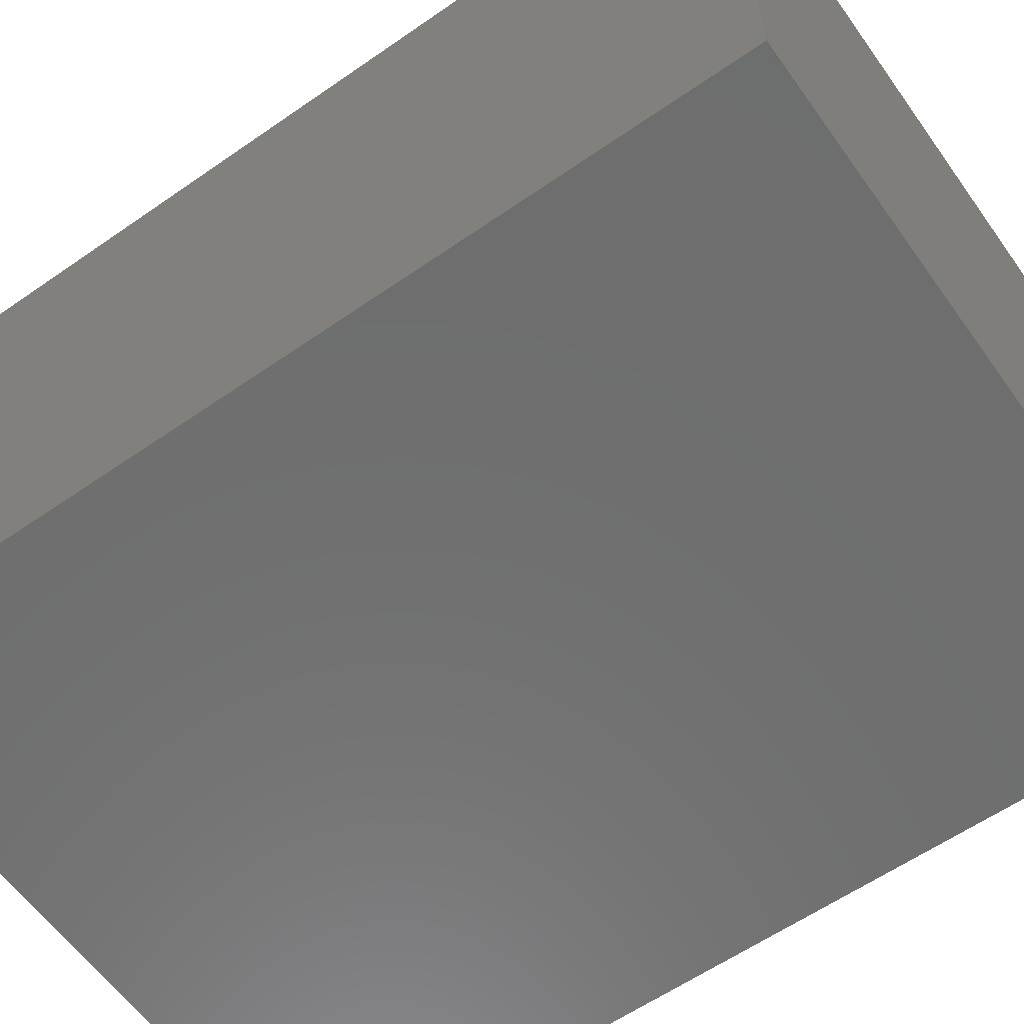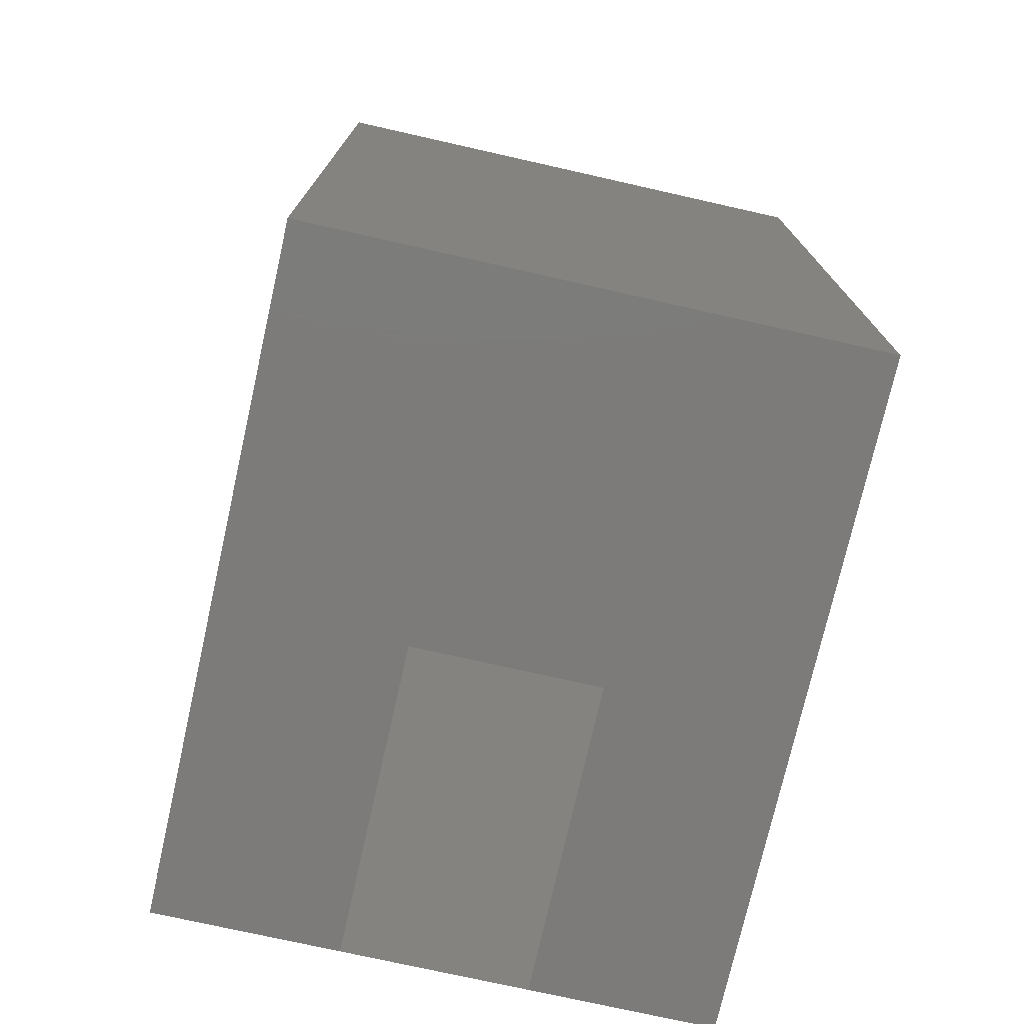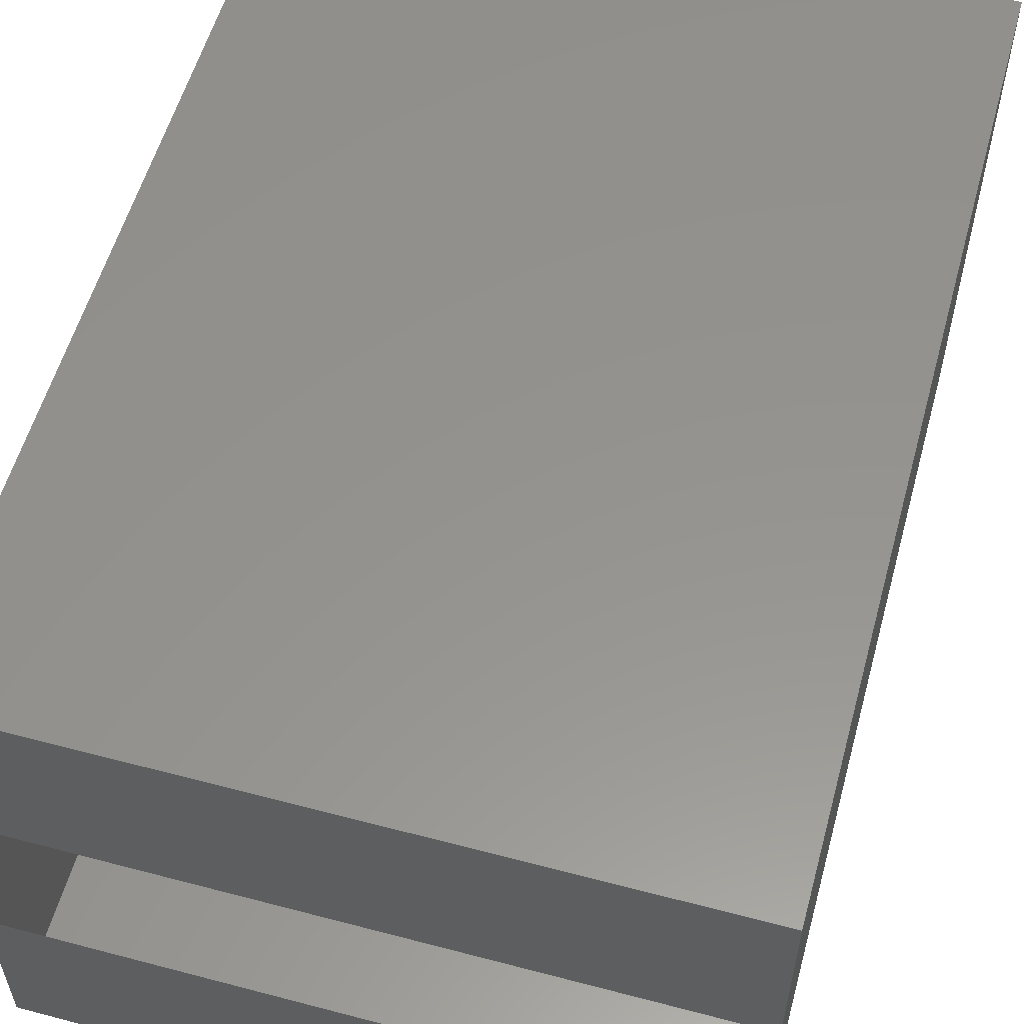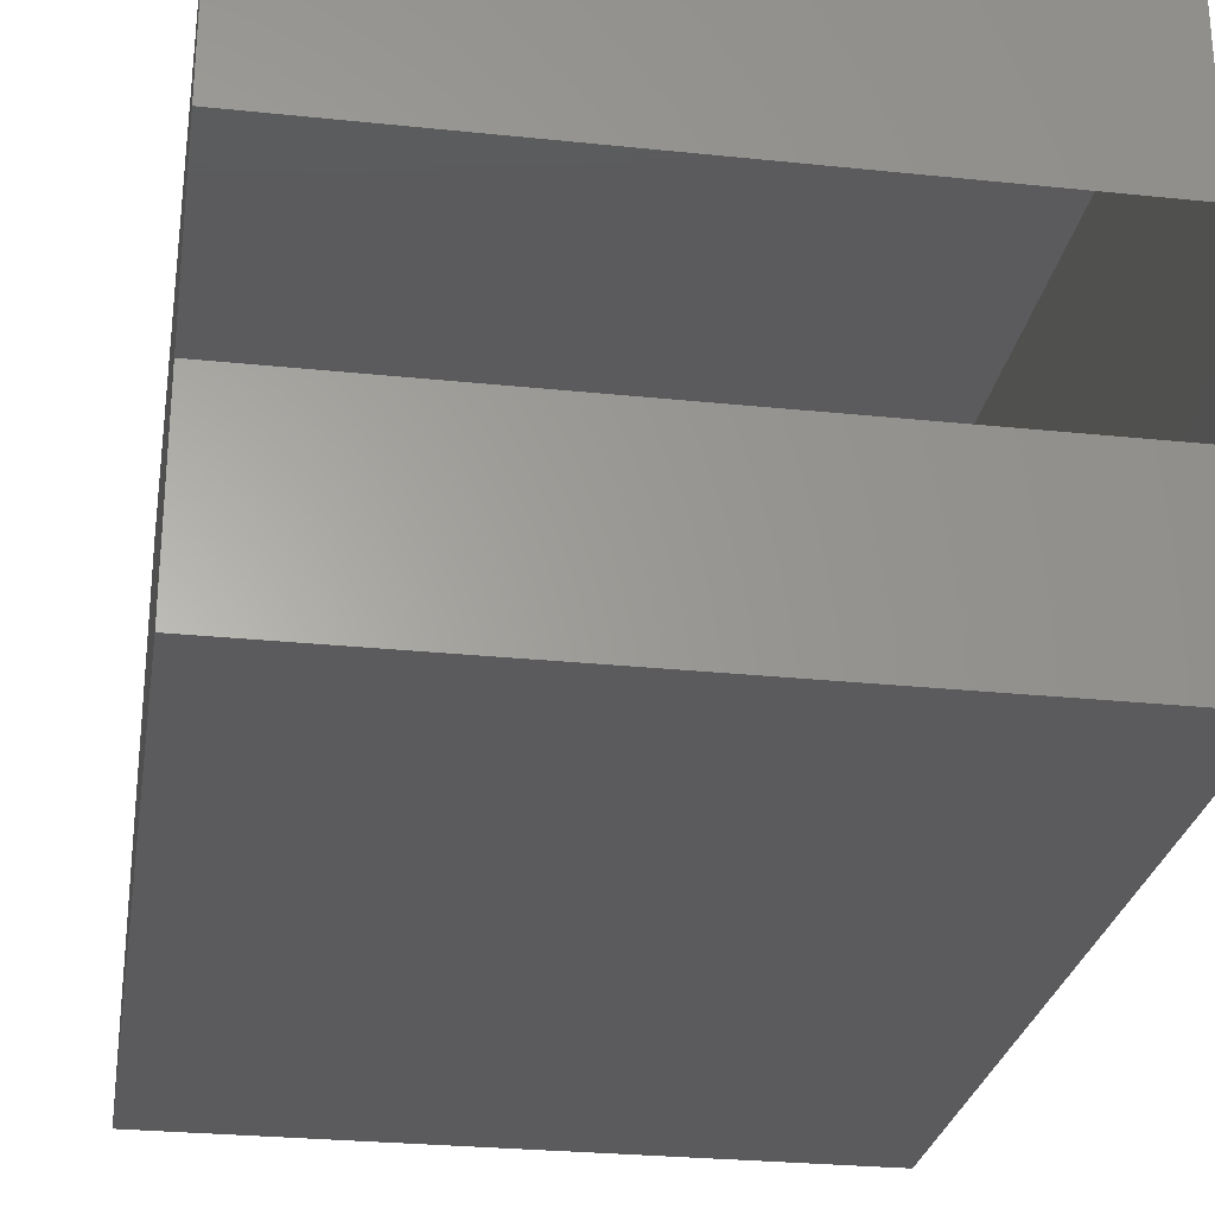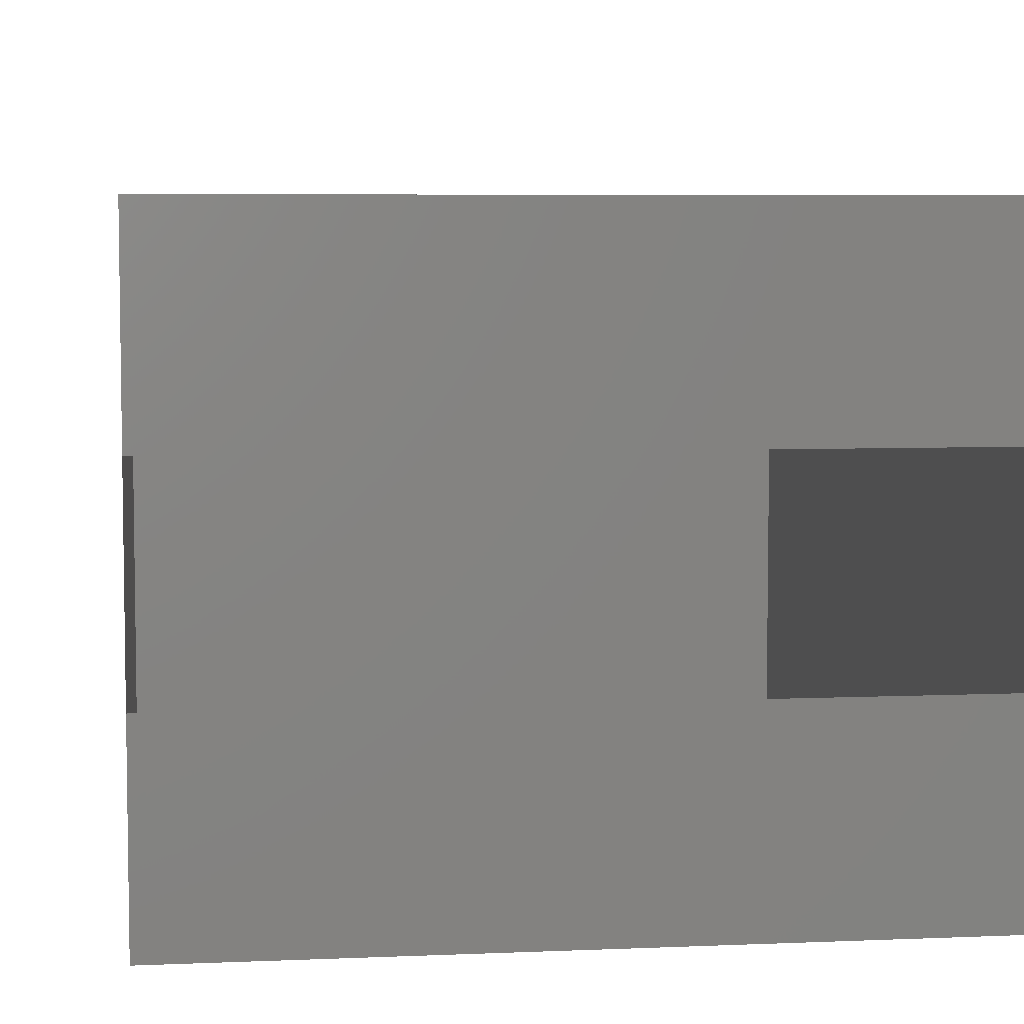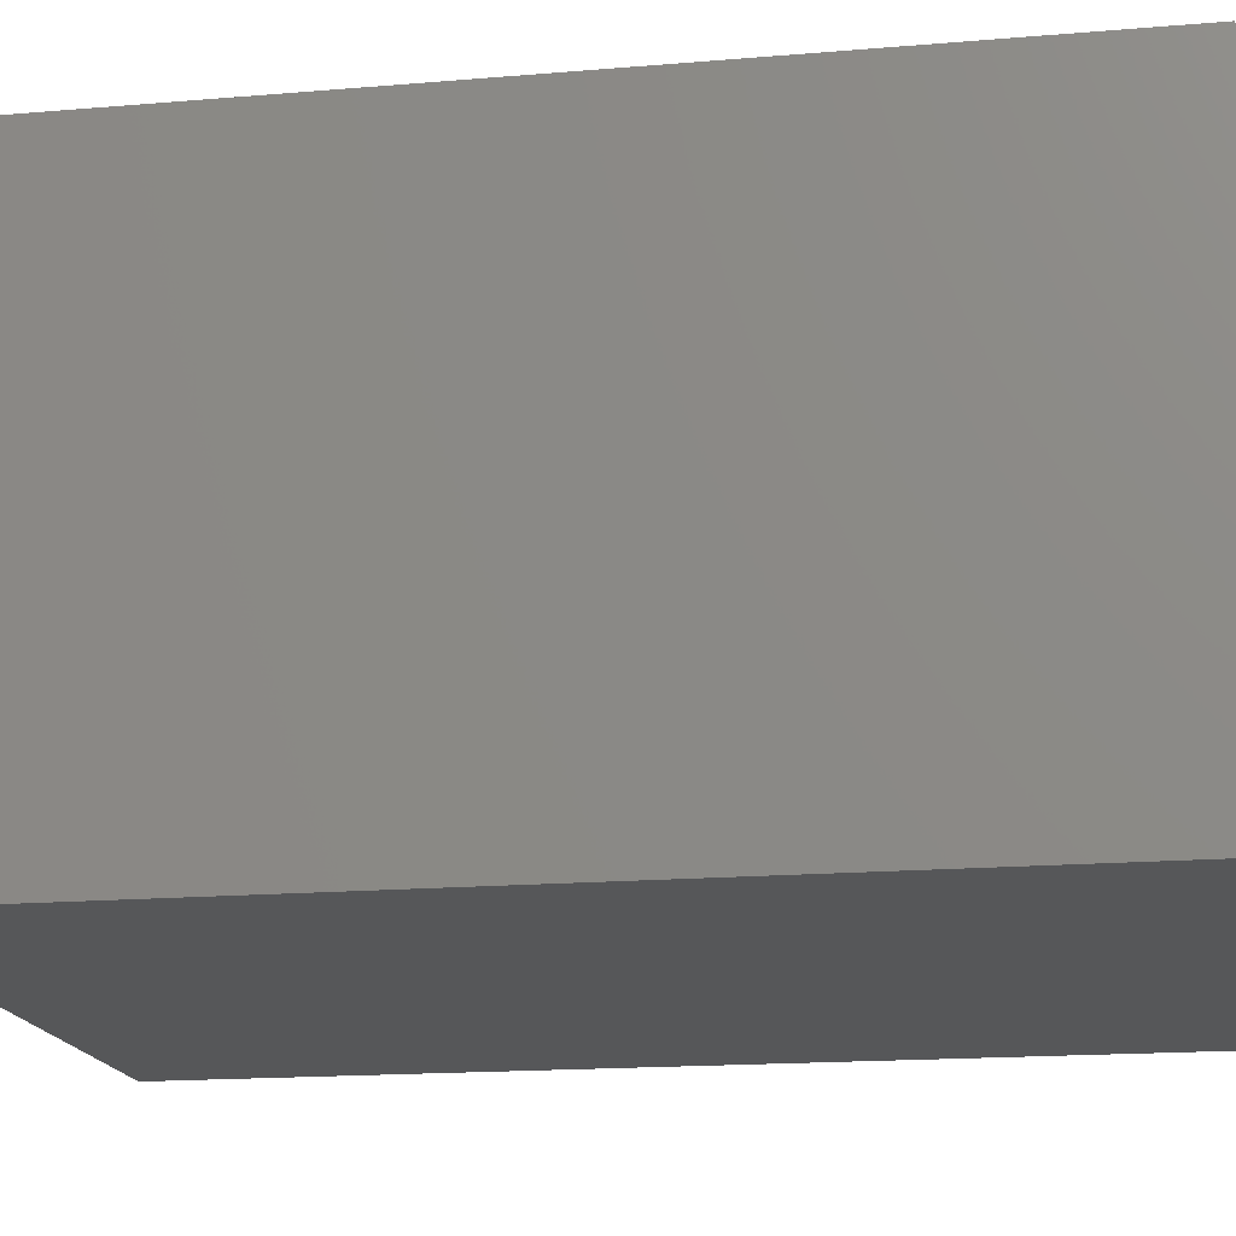
<metadata>
{"format":"stl","ext":"stl","renderer":"f3d","projection":"perspective","resolution":1024,"background":"white","views":[{"elev":-60.2,"azim":125.4,"up":"+Z"},{"elev":-74.8,"azim":-102.7,"up":"+Y"},{"elev":56.6,"azim":15.4,"up":"+Z"},{"elev":-27.1,"azim":-9.2,"up":"+Z"},{"elev":6.0,"azim":-7.4,"up":"+Z"},{"elev":-17.3,"azim":99.5,"up":"+Z"}]}
</metadata>
<code>
# stl→obj: 12 verts, 14 faces
v 0 0 9
v 0 15 0
v 0 0 0
v 0 15 9
v 11 15 9
v 11 0 9
v 11 15 0
v 11 0 0
v 11 0 3
v 0 0 3
v 11 0 6
v 0 0 6
f 1 2 3
f 4 1 2
f 5 6 7
f 8 6 7
f 3 8 9
f 3 10 9
f 1 11 6
f 1 11 12
f 5 7 2
f 5 4 2
f 7 8 3
f 7 2 3
f 5 6 1
f 5 4 1

</code>
